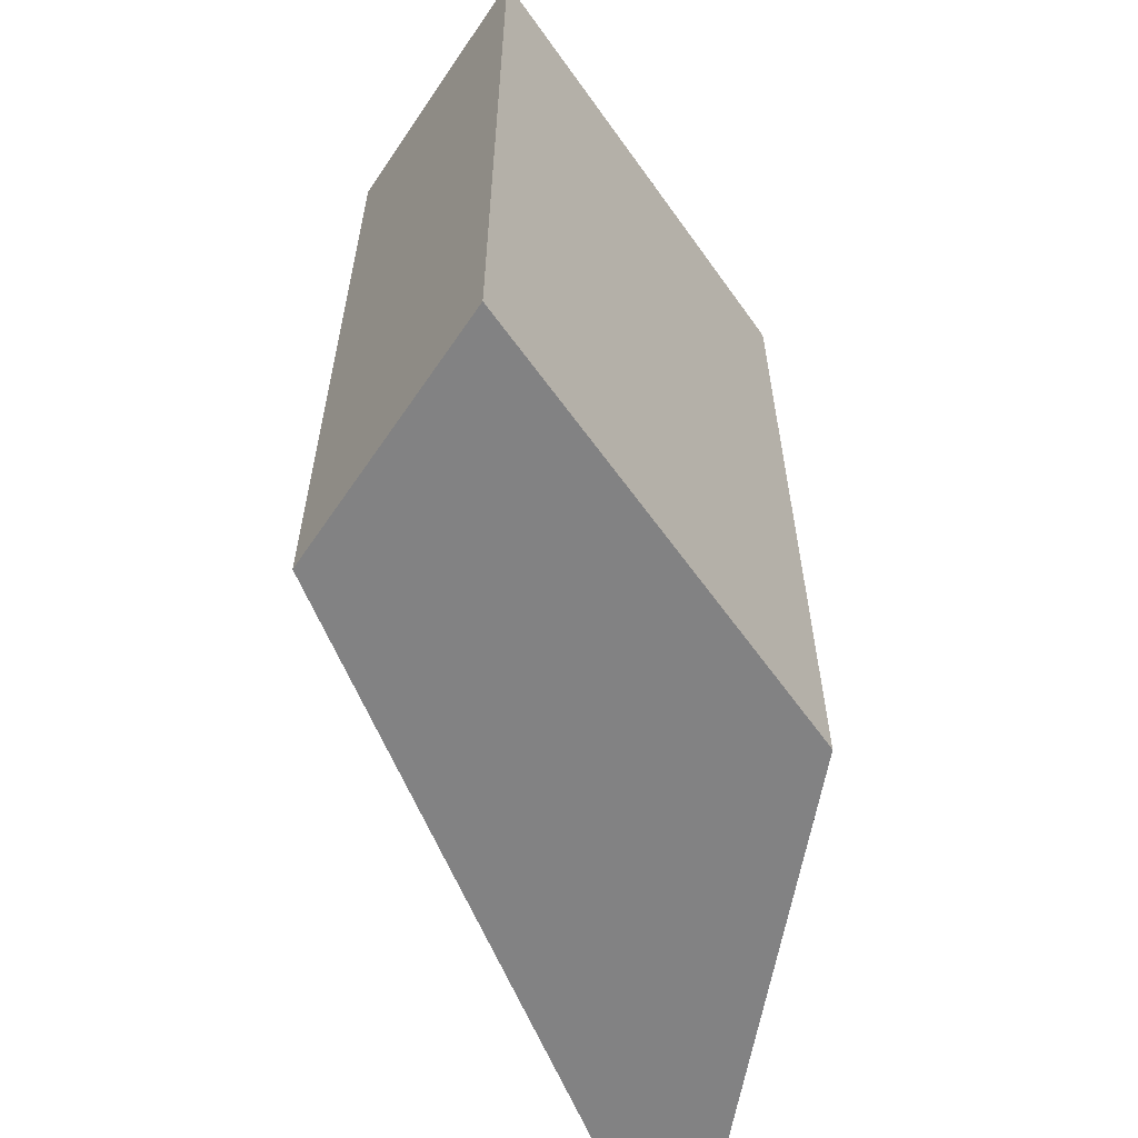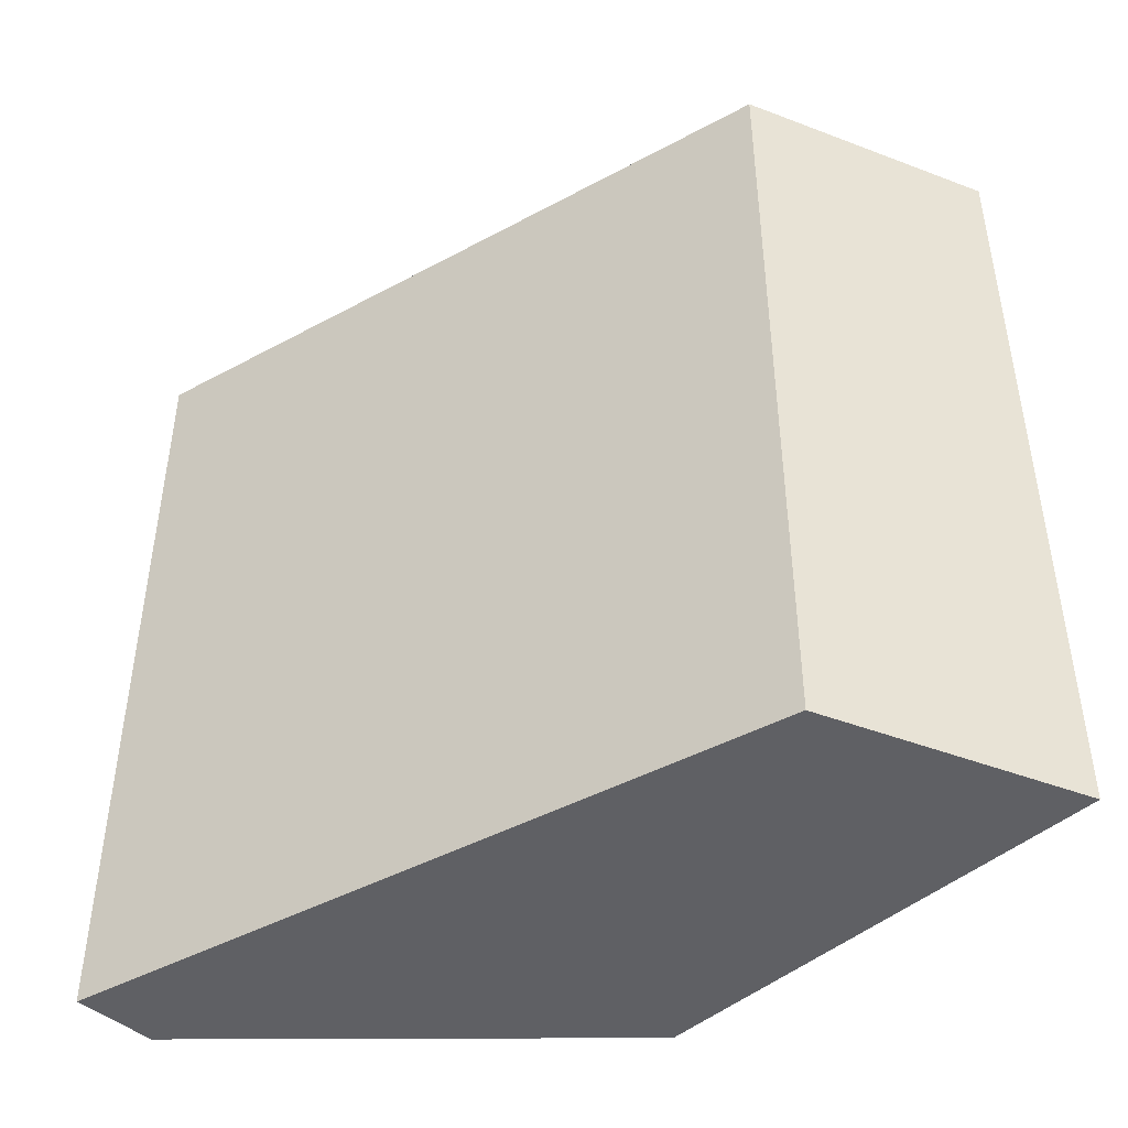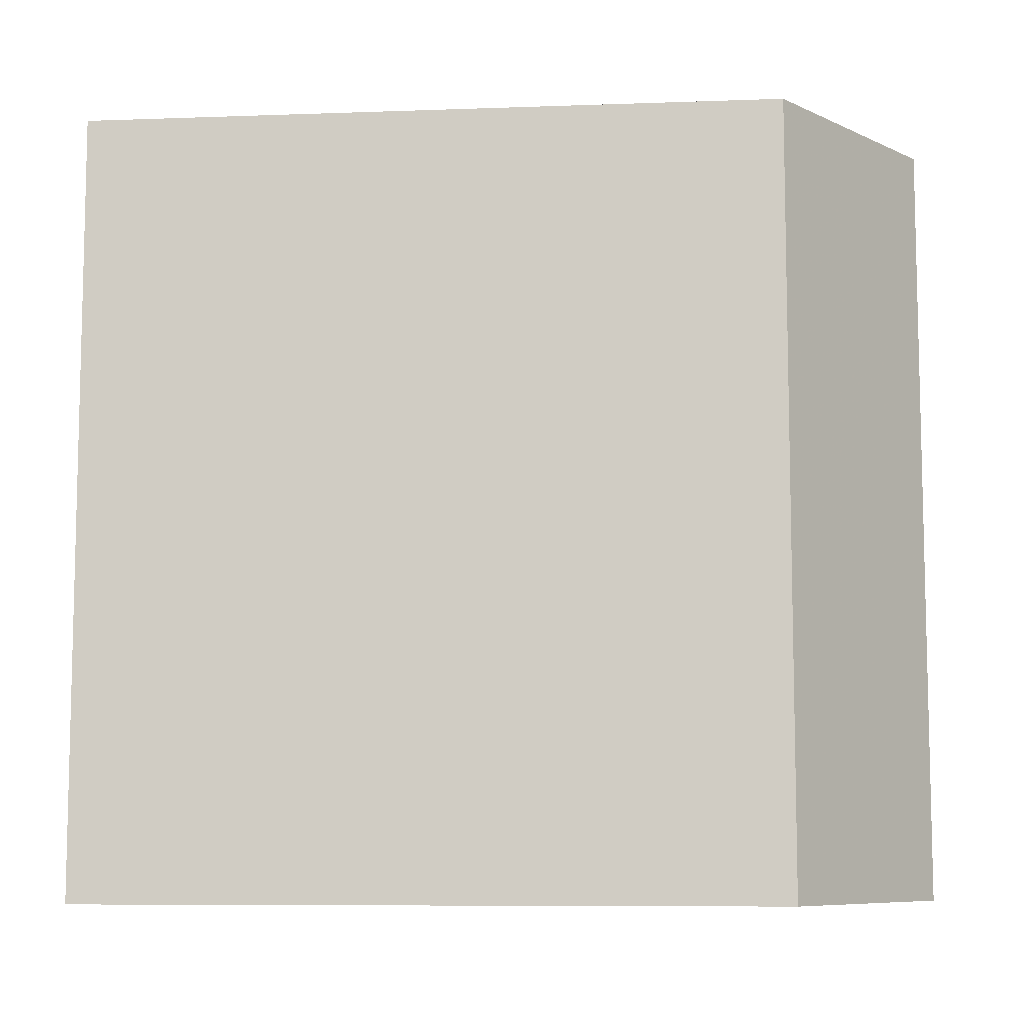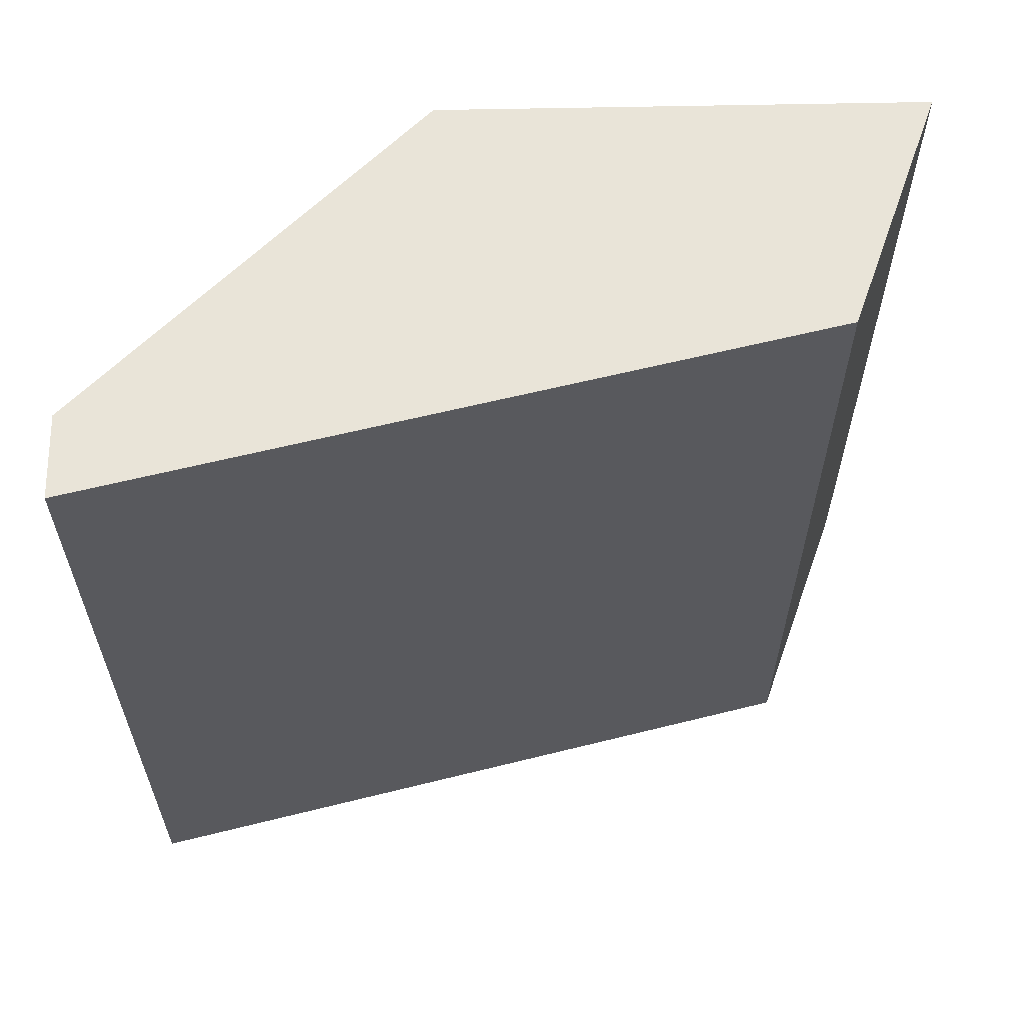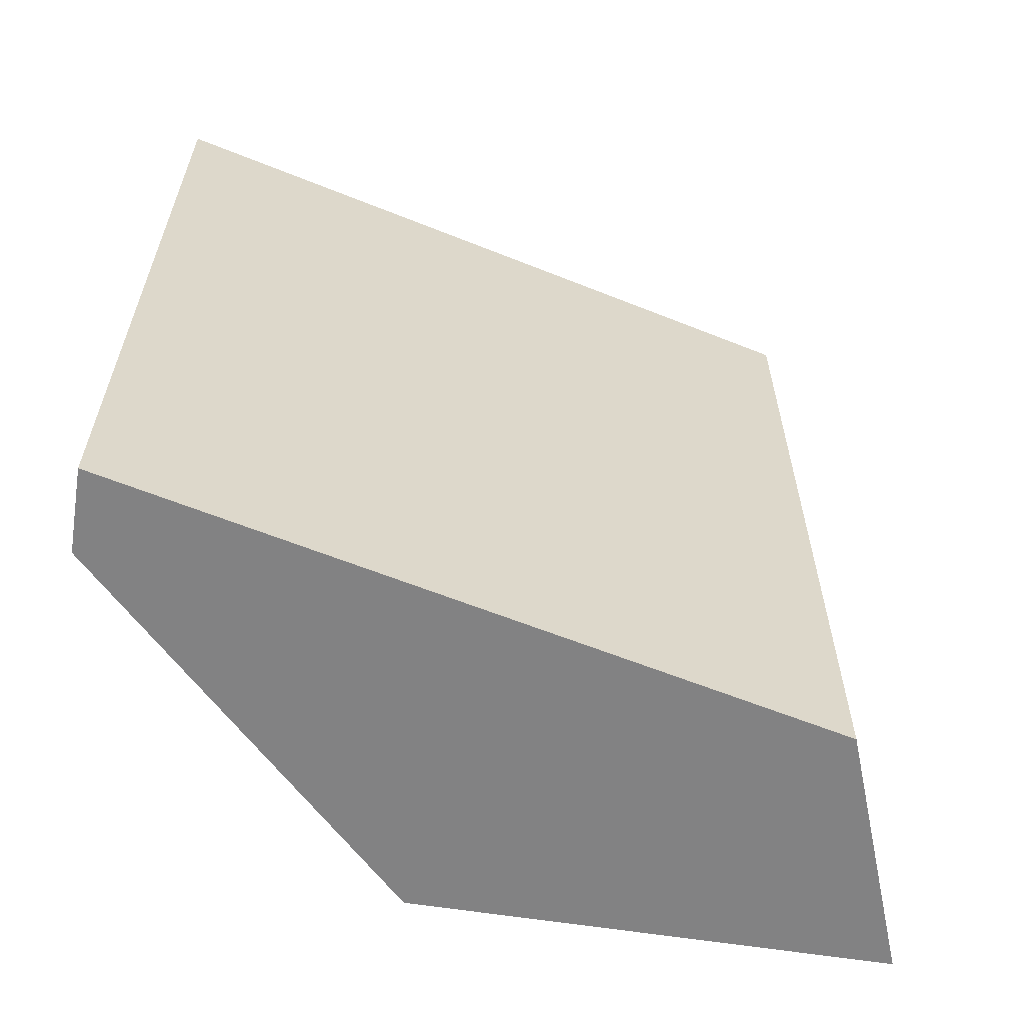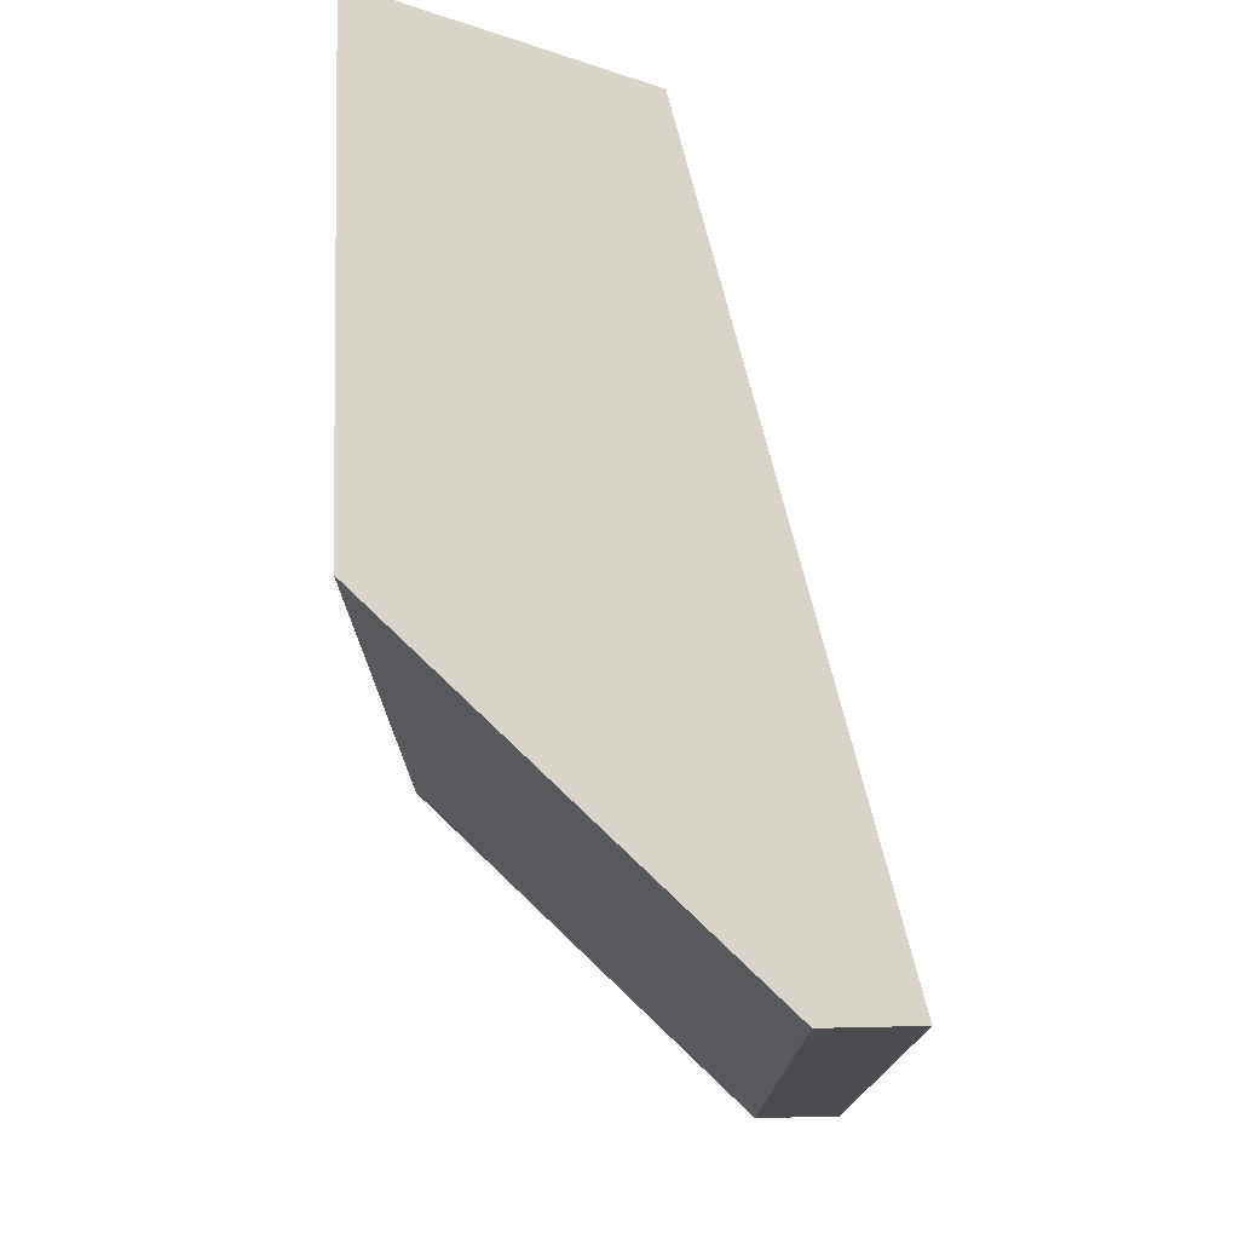
<metadata>
{"format":"obj","ext":"obj","renderer":"f3d","projection":"perspective","resolution":1024,"background":"white","views":[{"elev":-60.8,"azim":35.2,"up":"+Z"},{"elev":-45.0,"azim":-44.7,"up":"+Z"},{"elev":-8.3,"azim":-71.2,"up":"+Z"},{"elev":60.6,"azim":-91.2,"up":"+Z"},{"elev":-60.9,"azim":-99.1,"up":"+Z"},{"elev":75.2,"azim":178.8,"up":"+Z"}]}
</metadata>
<code>
v -0.012 0.06 -0.0245
v -0.012 0.06 0.0245
v -0.007 0.06 -0.0245
v -0.007 0.06 0.0245
v -0.002 0.0173 -0.0245
v -0.002 0.0173 0.0245
v 0.013 0.01159 -0.0245
v 0.013 0.01159 0.0245
v 0.013 0.04 -0.0245
v 0.013 0.04 0.0245
f 3 9 7
f 3 7 5
f 3 5 1
f 9 10 8
f 9 8 7
f 5 7 8
f 5 8 6
f 5 6 2
f 5 2 1
f 4 10 9
f 4 9 3
f 4 3 1
f 4 1 2
f 4 2 6
f 4 6 8
f 4 8 10

</code>
